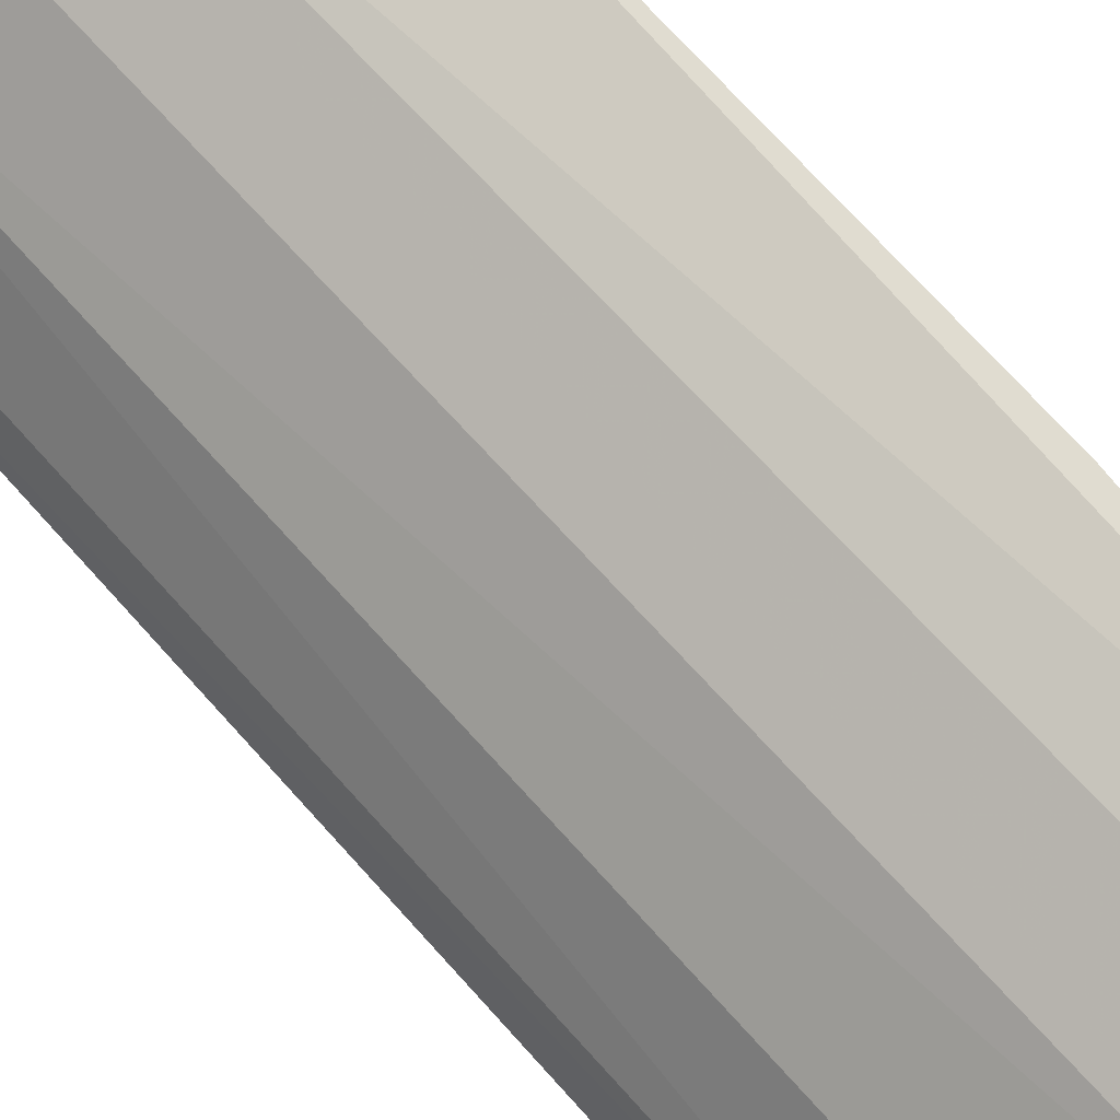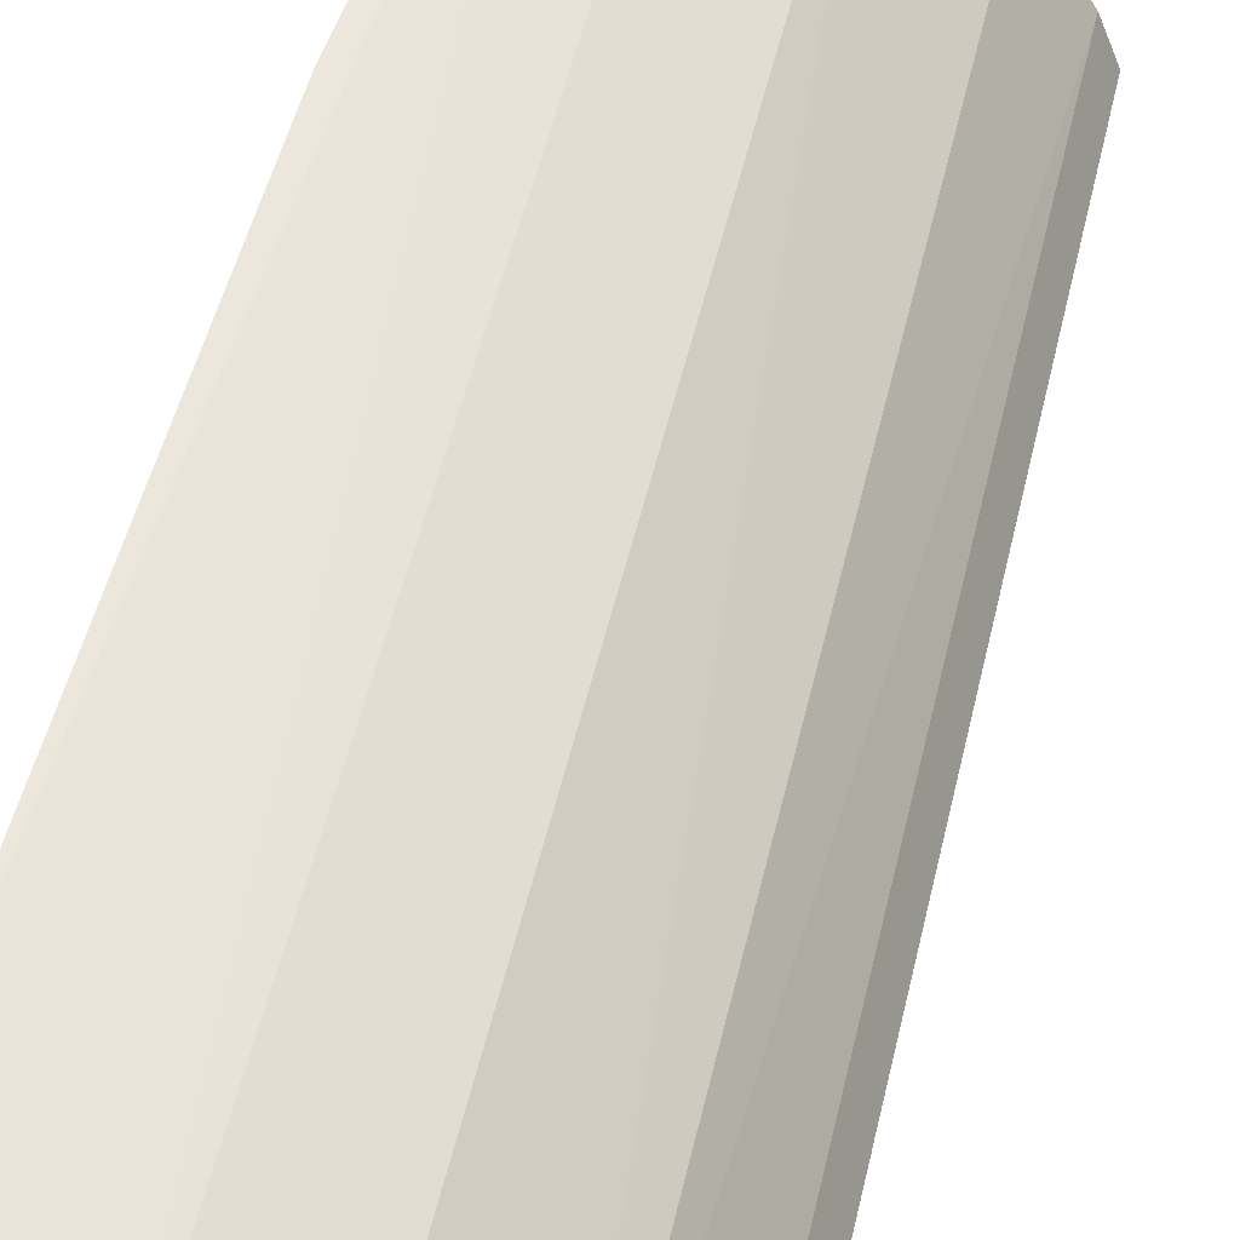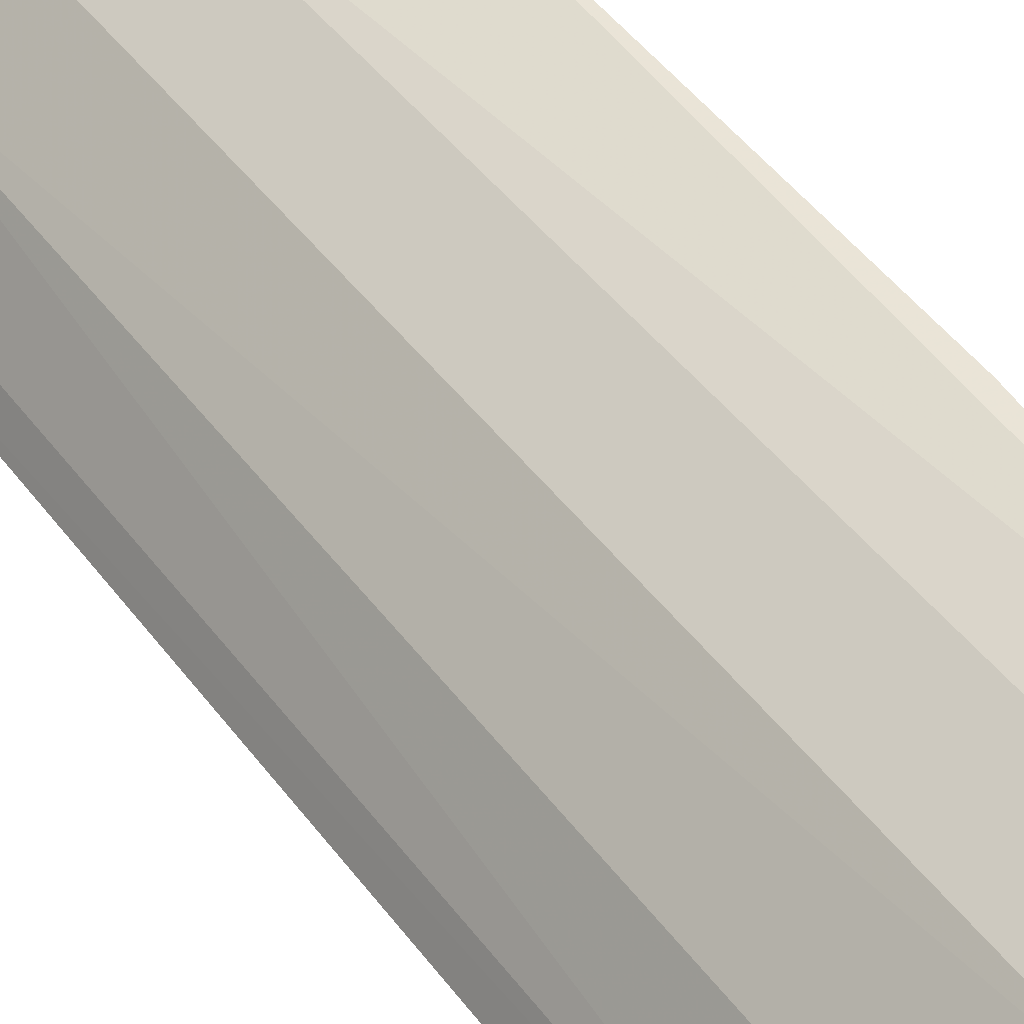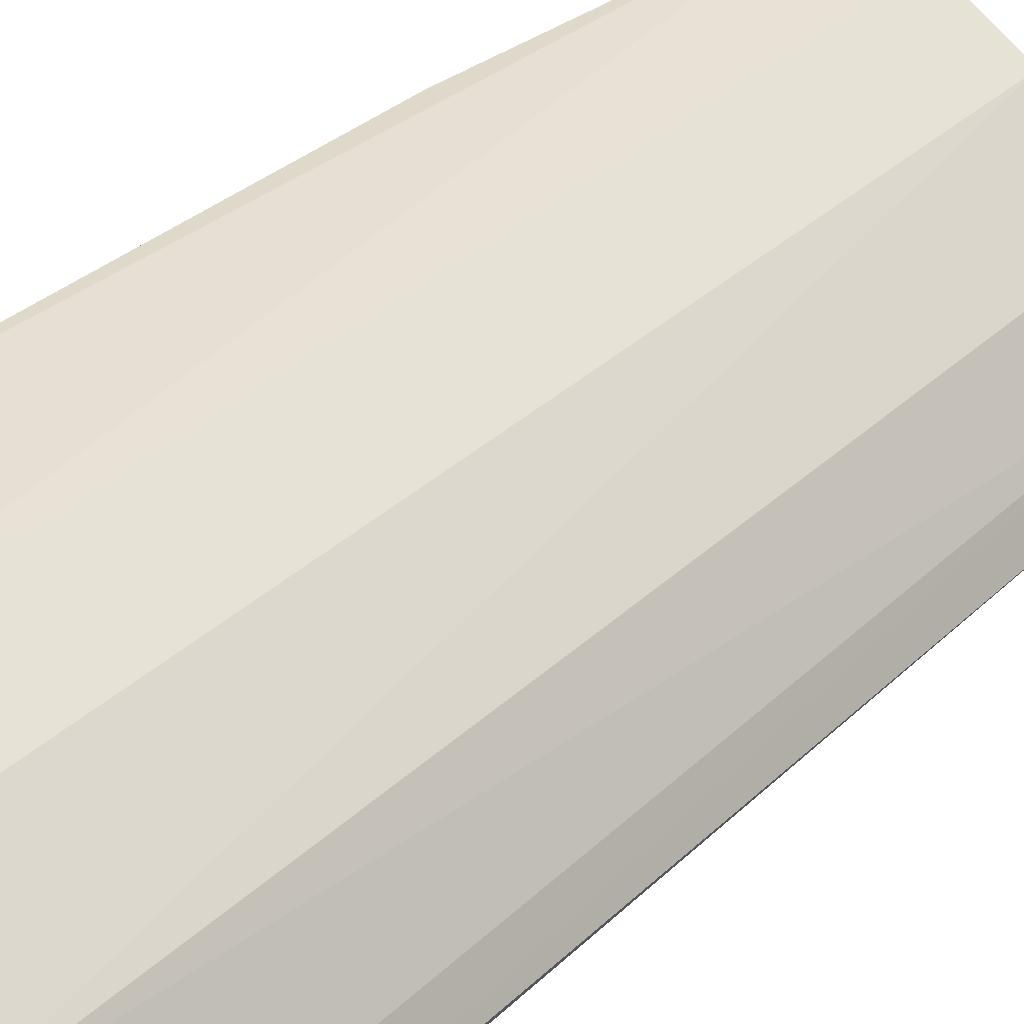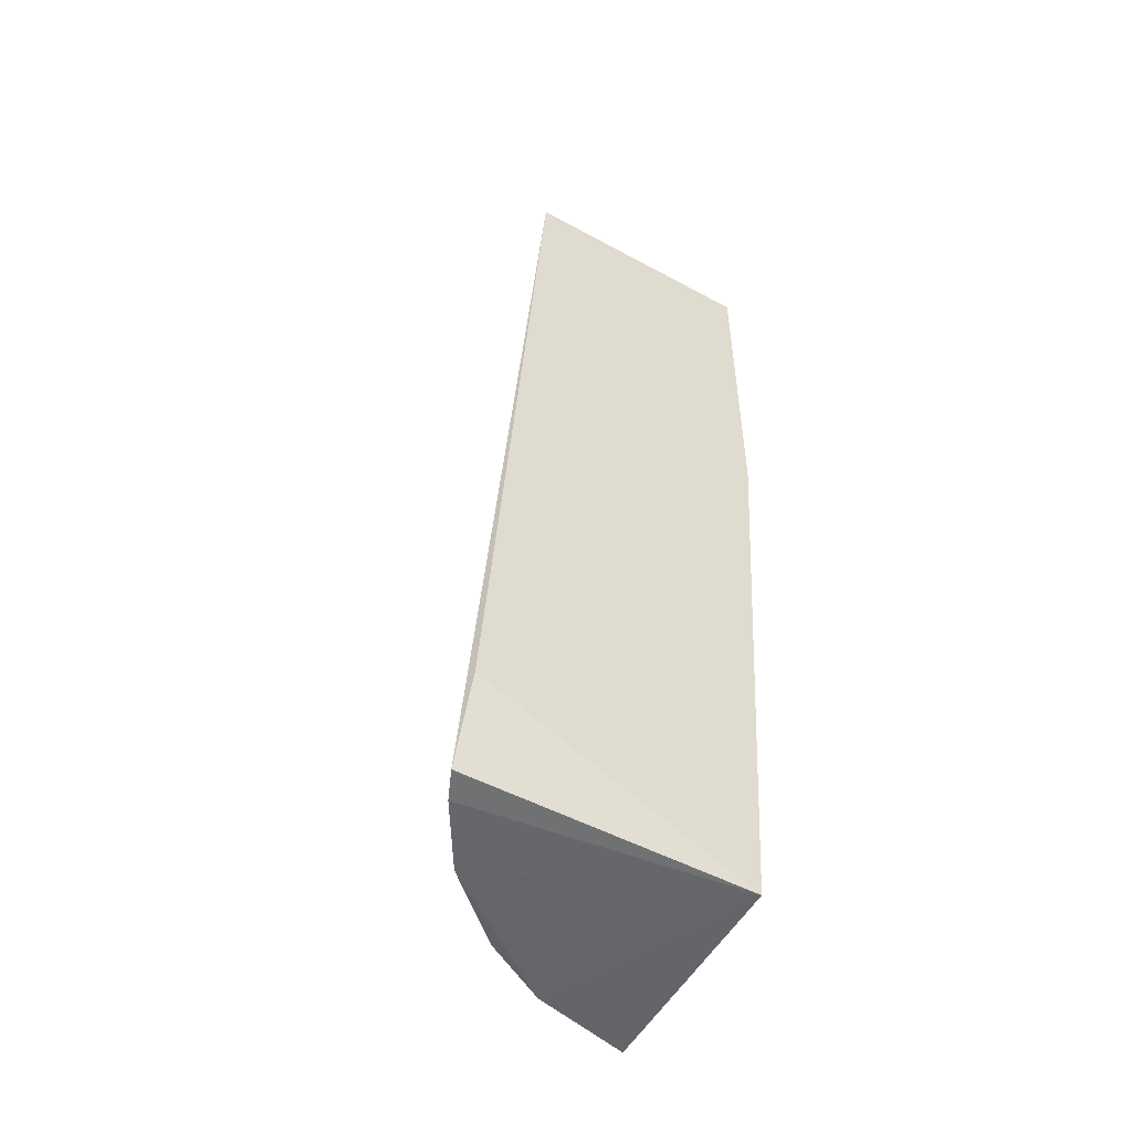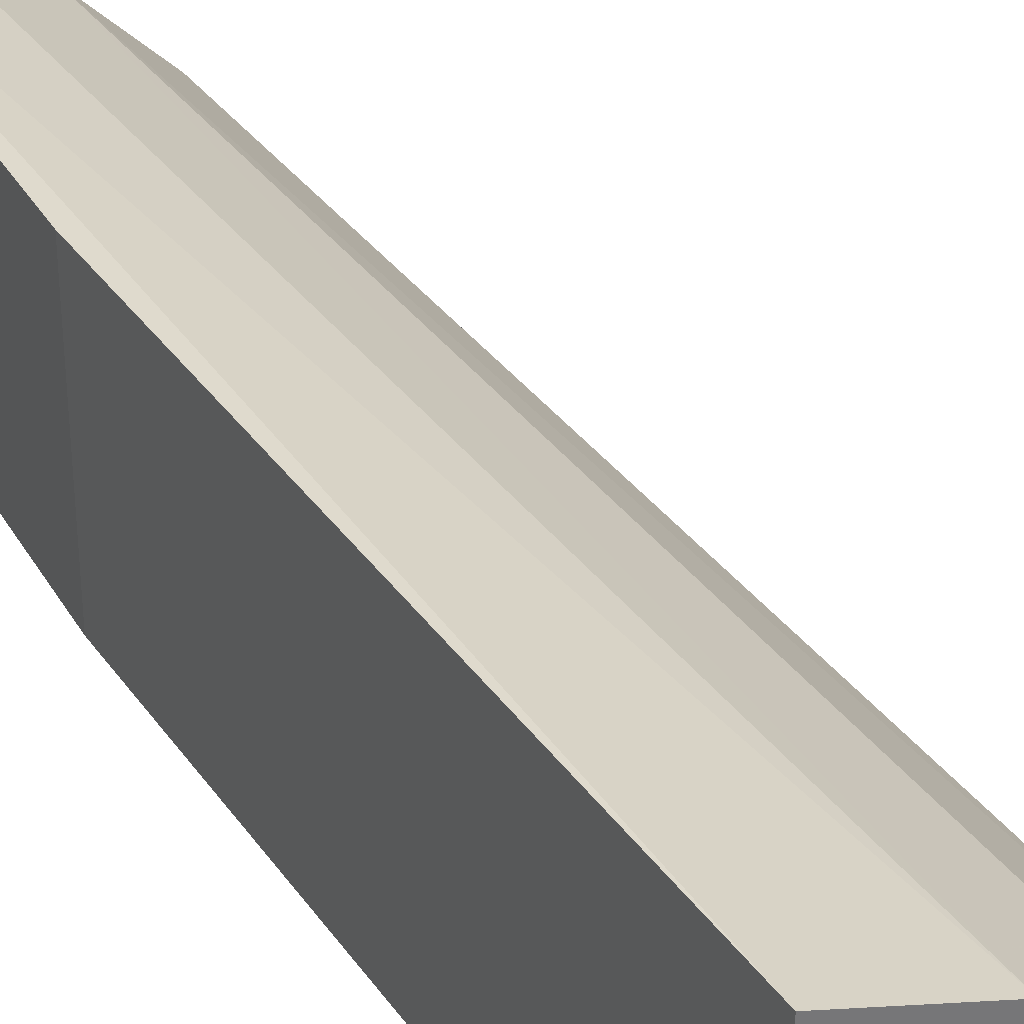
<metadata>
{"format":"obj","ext":"obj","renderer":"f3d","projection":"perspective","resolution":1024,"background":"white","views":[{"elev":65.6,"azim":-36.6,"up":"+Y"},{"elev":47.6,"azim":-163.4,"up":"+Y"},{"elev":45.0,"azim":-29.6,"up":"+Y"},{"elev":28.8,"azim":-141.2,"up":"+Y"},{"elev":-52.0,"azim":-28.8,"up":"+Z"},{"elev":34.5,"azim":154.0,"up":"+Y"}]}
</metadata>
<code>
v -0.01875 0.0371 0.1196
v -0.01889 0.02071 0.1196
v -0.0217 0.02071 0.04922
v -0.03886 0.02728 0.04887
v -0.03723 0.02019 0.1196
v -0.02167 0.03741 0.04921
v -0.01889 0.02071 0.09424
v -0.0363 0.0224 0.1197
v -0.04264 0.0202 0.04902
v -0.02902 0.0352 0.04905
v -0.01881 0.03729 0.09424
v -0.04173 0.01969 0.05732
v -0.0284 0.03219 0.1196
v -0.04175 0.02234 0.04889
v -0.03343 0.02703 0.1196
v -0.03384 0.03221 0.04904
v -0.02329 0.03535 0.1196
f 7 1 2
f 8 5 2
f 8 2 1
f 9 5 8
f 10 6 3
f 10 3 4
f 10 1 6
f 11 6 1
f 11 1 7
f 11 7 3
f 11 3 6
f 12 3 7
f 12 9 3
f 12 5 9
f 12 7 2
f 12 2 5
f 14 4 3
f 14 3 9
f 14 9 8
f 14 8 4
f 15 13 4
f 15 4 8
f 15 8 13
f 16 13 10
f 16 10 4
f 16 4 13
f 17 1 10
f 17 10 13
f 17 13 8
f 17 8 1

</code>
